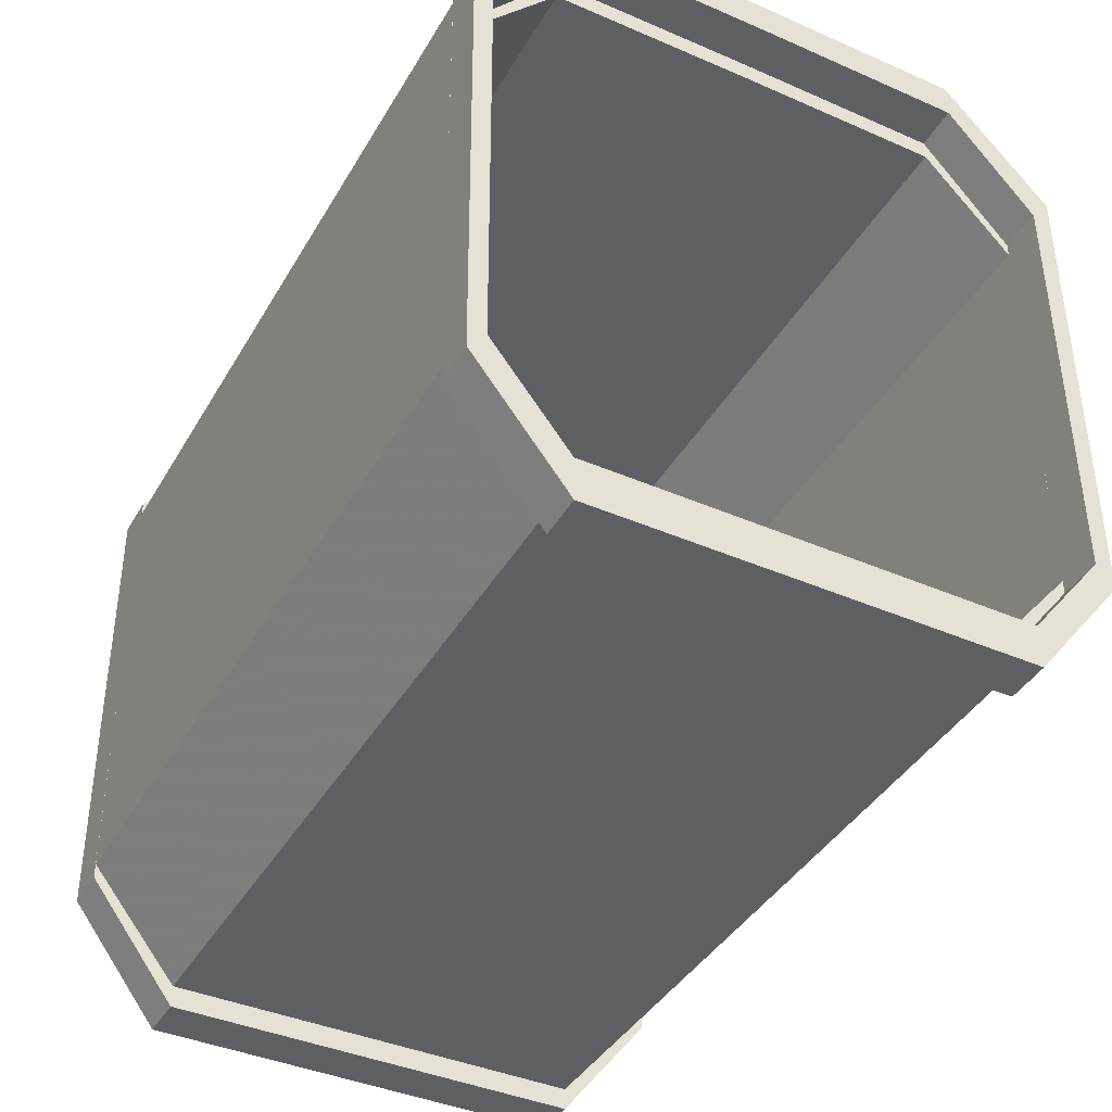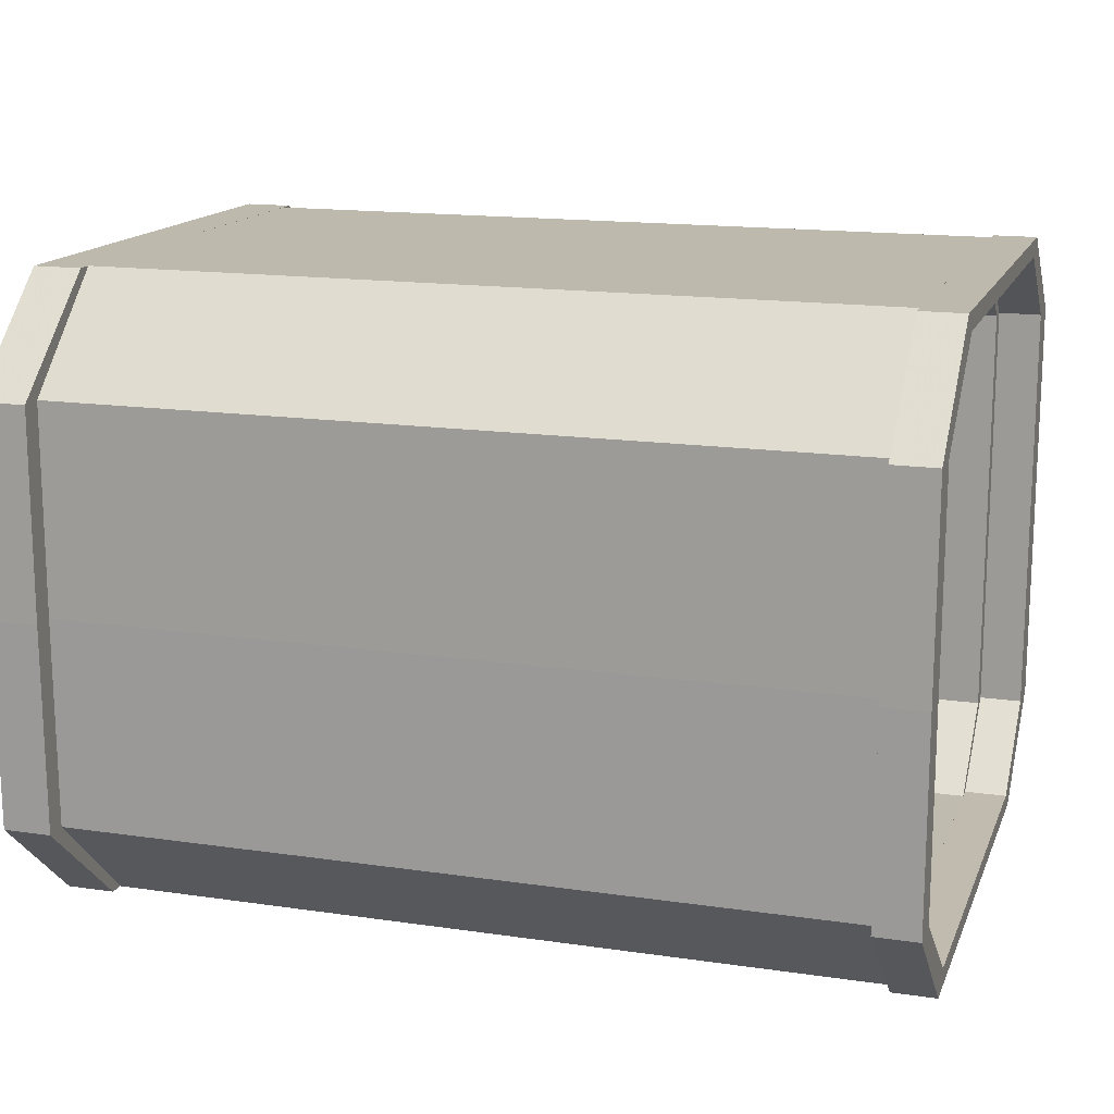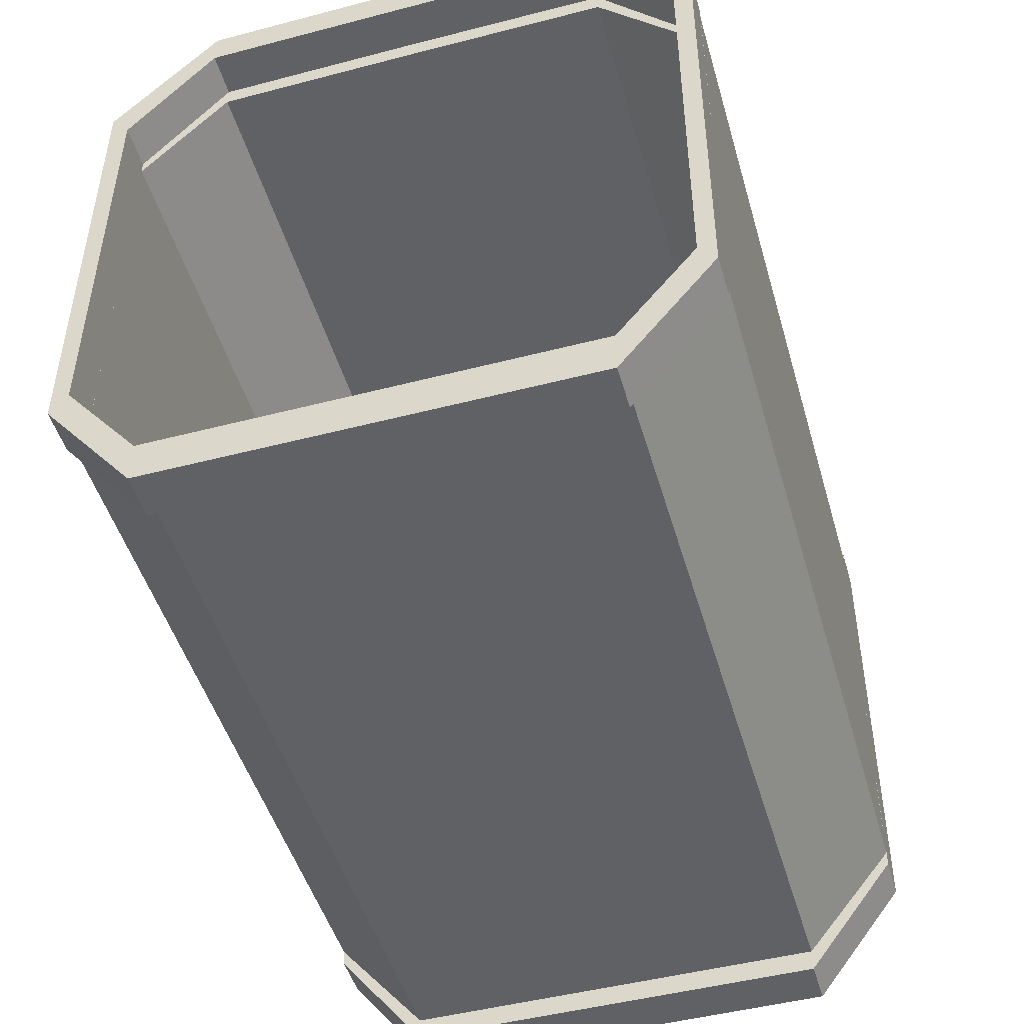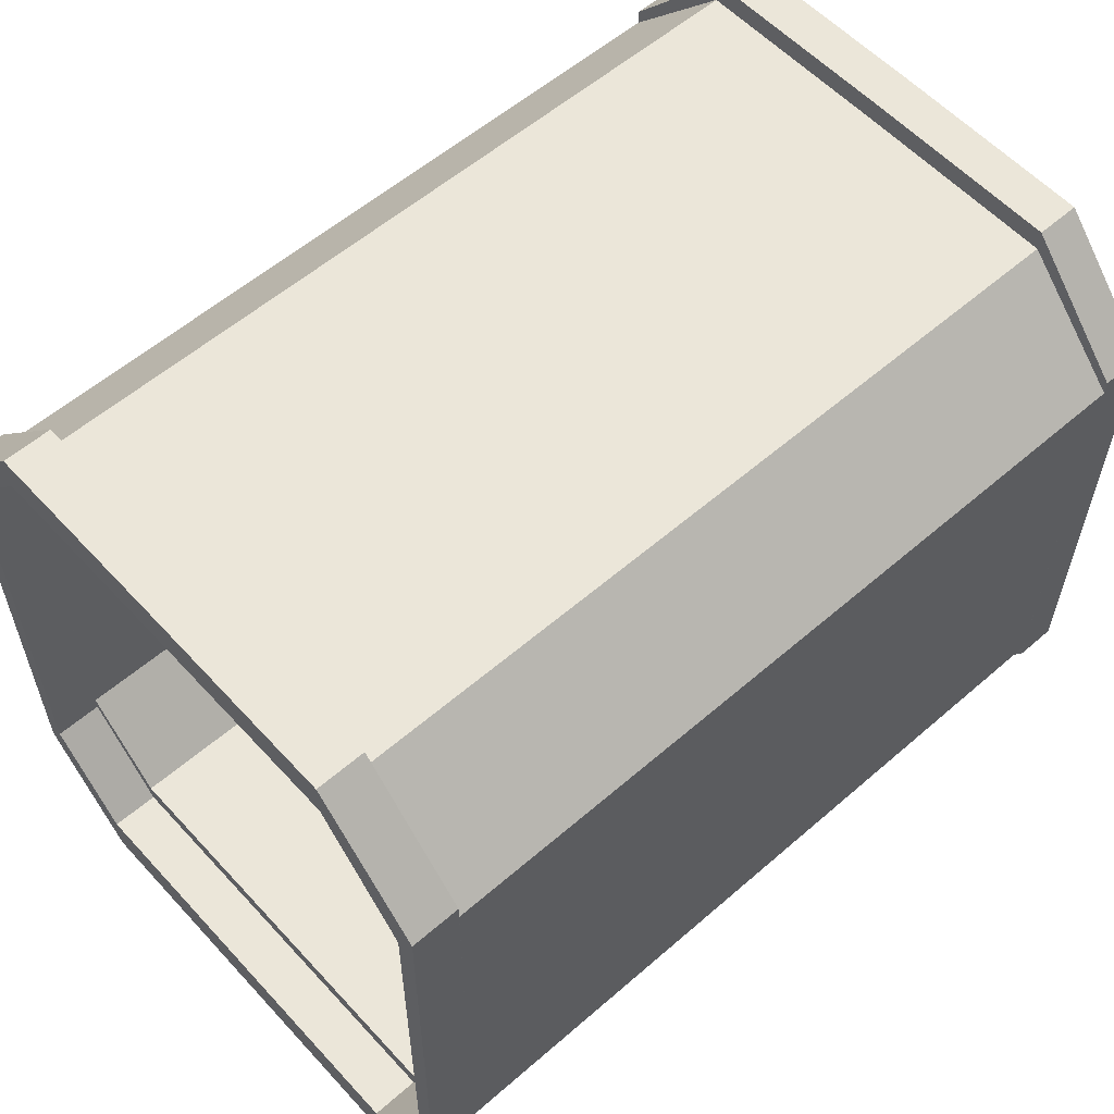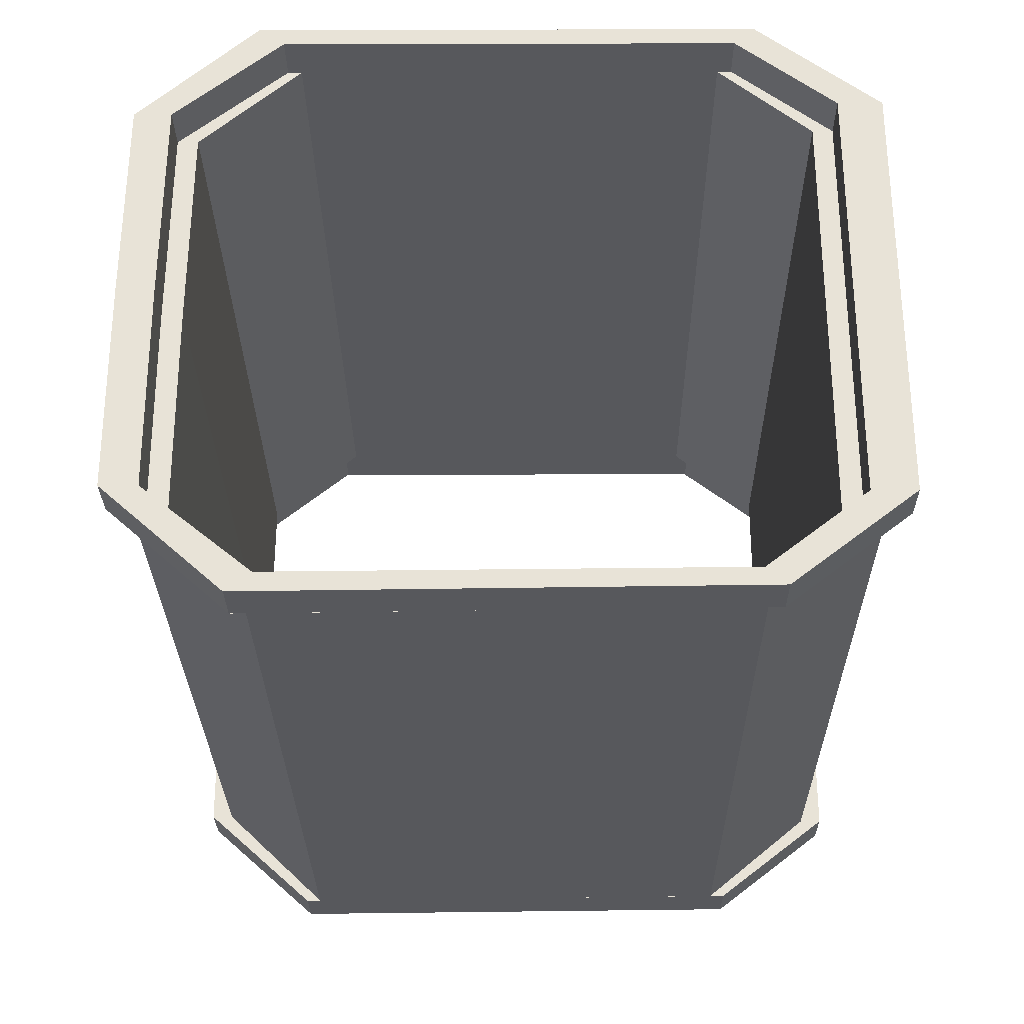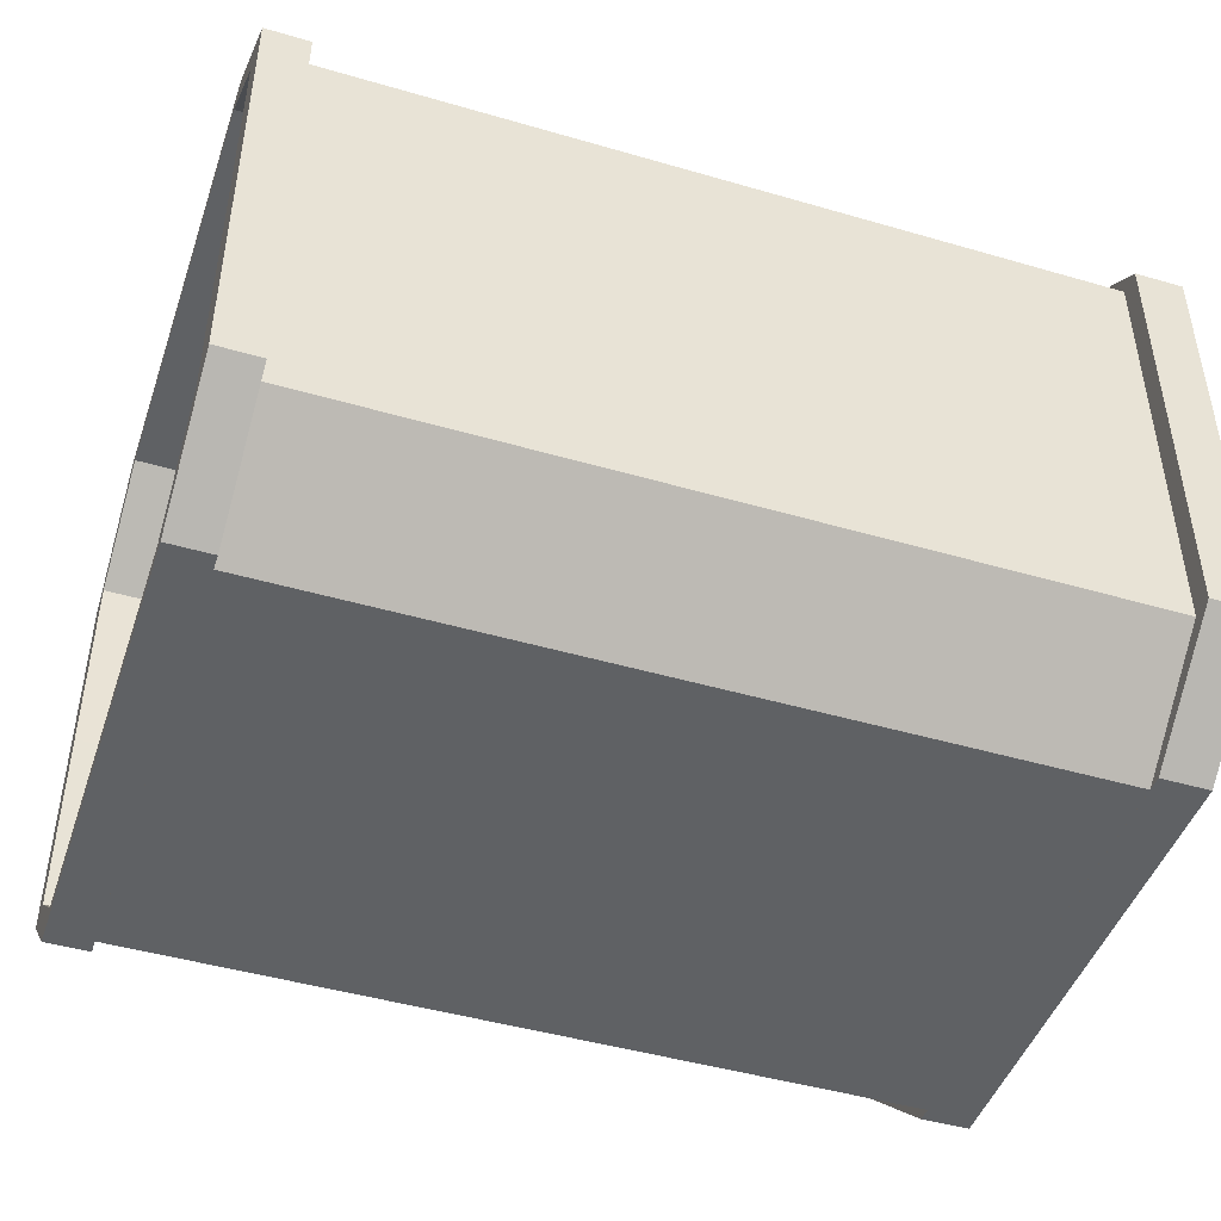
<metadata>
{"format":"obj","ext":"obj","renderer":"f3d","projection":"perspective","resolution":1024,"background":"white","views":[{"elev":-40.9,"azim":-117.9,"up":"+Y"},{"elev":15.6,"azim":-162.9,"up":"+Z"},{"elev":-48.7,"azim":-73.9,"up":"+Y"},{"elev":57.4,"azim":138.0,"up":"+Y"},{"elev":-28.4,"azim":-89.4,"up":"+Z"},{"elev":-45.8,"azim":-18.5,"up":"+Z"}]}
</metadata>
<code>
v -1.799 0.05725 0.9882
v 0 0.05725 0.9882
v -1.799 0.2448 0.9882
v 0 0.2448 0.9882
v -1.799 0.2448 0
v 0 0.2448 0
v -1.799 0.05725 0
v 0 0.05725 0
v -1.799 0.573 1.415
v 0 0.573 1.415
v 0 0.6631 1.335
v -1.799 0.6631 1.335
v -1.799 2.691 1.434
v 0 2.691 1.434
v 0 2.586 1.347
v -1.799 2.586 1.347
v -1.799 3.199 0.9491
v 0 3.199 0.9491
v 0 3.041 0.9491
v -1.799 3.041 0.9491
v -1.799 3.204 0
v 0 3.204 0
v 0 3.046 0
v -1.799 3.046 0
v -1.799 -0.04627 0
v -1.799 -0.04627 0.9882
v -1.799 0.1537 0.9882
v -1.799 0.1537 0
v -1.799 0.5034 1.415
v -1.799 0.5994 1.335
v -1.799 2.76 1.434
v -1.799 2.649 1.347
v -1.799 3.302 0.9491
v -1.799 3.134 0.9491
v -1.799 3.308 0
v -1.799 3.14 0
v -2 -0.04627 0
v -2 -0.04627 0.9882
v -2 0.1537 0.9882
v -2 0.1537 0
v -2 0.5034 1.415
v -2 0.5994 1.335
v -2 2.76 1.434
v -2 2.649 1.347
v -2 3.302 0.9491
v -2 3.134 0.9491
v -2 3.308 0
v -2 3.14 0
v -1.799 0.2448 -0.9882
v 0 0.2448 -0.9882
v 0 0.05725 -0.9882
v -1.799 0.05725 -0.9882
v -2 -0.04627 -0.9882
v -2 0.1537 -0.9882
v 0 0.573 -1.415
v -1.799 0.573 -1.415
v -1.799 0.6631 -1.335
v 0 0.6631 -1.335
v -2 0.5034 -1.415
v -2 0.5994 -1.335
v 0 2.691 -1.434
v -1.799 2.691 -1.434
v -1.799 2.586 -1.347
v 0 2.586 -1.347
v -2 2.76 -1.434
v -2 2.649 -1.347
v 0 3.199 -0.9491
v -1.799 3.199 -0.9491
v -1.799 3.041 -0.9491
v 0 3.041 -0.9491
v -2 3.302 -0.9491
v -2 3.134 -0.9491
v -1.799 -0.04627 -0.9882
v -1.799 0.1537 -0.9882
v -1.799 0.5034 -1.415
v -1.799 0.5994 -1.335
v -1.799 2.76 -1.434
v -1.799 2.649 -1.347
v -1.799 3.302 -0.9491
v -1.799 3.134 -0.9491
v 1.777 0.2448 0.9882
v 1.777 0.2448 0
v 1.777 0.05725 0
v 1.777 0.05725 0.9882
v 2 -0.04627 0
v 2 -0.04627 0.9882
v 2 0.1537 0.9882
v 2 0.1537 0
v 1.777 0.573 1.415
v 1.777 0.6631 1.335
v 2 0.5034 1.415
v 2 0.5994 1.335
v 1.777 2.691 1.434
v 1.777 2.586 1.347
v 2 2.76 1.434
v 2 2.649 1.347
v 1.777 3.199 0.9491
v 1.777 3.041 0.9491
v 2 3.302 0.9491
v 2 3.134 0.9491
v 1.777 3.204 0
v 1.777 3.046 0
v 2 3.308 0
v 2 3.14 0
v 1.777 -0.04627 0.9882
v 1.777 -0.04627 0
v 1.777 0.1537 0
v 1.777 0.1537 0.9882
v 1.777 0.5034 1.415
v 1.777 0.5994 1.335
v 1.777 2.76 1.434
v 1.777 2.649 1.347
v 1.777 3.302 0.9491
v 1.777 3.134 0.9491
v 1.777 3.308 0
v 1.777 3.14 0
v 1.777 0.2448 -0.9882
v 1.777 0.05725 -0.9882
v 2 0.1537 -0.9882
v 2 -0.04627 -0.9882
v 1.777 0.573 -1.415
v 1.777 0.6631 -1.335
v 2 0.5994 -1.335
v 2 0.5034 -1.415
v 1.777 2.691 -1.434
v 1.777 2.586 -1.347
v 2 2.649 -1.347
v 2 2.76 -1.434
v 1.777 3.199 -0.9491
v 1.777 3.041 -0.9491
v 2 3.134 -0.9491
v 2 3.302 -0.9491
v 1.777 -0.04627 -0.9882
v 1.777 0.1537 -0.9882
v 1.777 0.5034 -1.415
v 1.777 0.5994 -1.335
v 1.777 2.76 -1.434
v 1.777 2.649 -1.347
v 1.777 3.302 -0.9491
v 1.777 3.134 -0.9491
f 3 4 6 5
f 7 8 2 1
f 37 38 39 40
f 1 2 10 9
f 4 3 12 11
f 39 38 41 42
f 9 10 14 13
f 11 12 16 15
f 42 41 43 44
f 13 14 18 17
f 15 16 20 19
f 44 43 45 46
f 17 18 22 21
f 19 20 24 23
f 46 45 47 48
f 7 1 26 25
f 3 5 28 27
f 5 7 25 28
f 1 9 29 26
f 12 3 27 30
f 9 13 31 29
f 16 12 30 32
f 13 17 33 31
f 20 16 32 34
f 17 21 35 33
f 21 24 36 35
f 24 20 34 36
f 25 26 38 37
f 27 28 40 39
f 26 29 41 38
f 30 27 39 42
f 29 31 43 41
f 32 30 42 44
f 31 33 45 43
f 34 32 44 46
f 33 35 47 45
f 36 34 46 48
f 49 5 6 50
f 7 52 51 8
f 37 40 54 53
f 52 56 55 51
f 50 58 57 49
f 54 60 59 53
f 56 62 61 55
f 58 64 63 57
f 60 66 65 59
f 62 68 67 61
f 64 70 69 63
f 66 72 71 65
f 68 21 22 67
f 70 23 24 69
f 72 48 47 71
f 7 25 73 52
f 49 74 28 5
f 5 28 25 7
f 52 73 75 56
f 57 76 74 49
f 56 75 77 62
f 63 78 76 57
f 62 77 79 68
f 69 80 78 63
f 68 79 35 21
f 21 35 36 24
f 24 36 80 69
f 25 37 53 73
f 74 54 40 28
f 73 53 59 75
f 76 60 54 74
f 75 59 65 77
f 78 66 60 76
f 77 65 71 79
f 80 72 66 78
f 79 71 47 35
f 36 48 72 80
f 81 82 6 4
f 83 84 2 8
f 85 88 87 86
f 84 89 10 2
f 4 11 90 81
f 87 92 91 86
f 89 93 14 10
f 11 15 94 90
f 92 96 95 91
f 93 97 18 14
f 15 19 98 94
f 96 100 99 95
f 97 101 22 18
f 19 23 102 98
f 100 104 103 99
f 83 106 105 84
f 81 108 107 82
f 82 107 106 83
f 84 105 109 89
f 90 110 108 81
f 89 109 111 93
f 94 112 110 90
f 93 111 113 97
f 98 114 112 94
f 97 113 115 101
f 101 115 116 102
f 102 116 114 98
f 106 85 86 105
f 108 87 88 107
f 105 86 91 109
f 110 92 87 108
f 109 91 95 111
f 112 96 92 110
f 111 95 99 113
f 114 100 96 112
f 113 99 103 115
f 116 104 100 114
f 117 50 6 82
f 83 8 51 118
f 85 120 119 88
f 118 51 55 121
f 50 117 122 58
f 119 120 124 123
f 121 55 61 125
f 58 122 126 64
f 123 124 128 127
f 125 61 67 129
f 64 126 130 70
f 127 128 132 131
f 129 67 22 101
f 70 130 102 23
f 131 132 103 104
f 83 118 133 106
f 117 82 107 134
f 82 83 106 107
f 118 121 135 133
f 122 117 134 136
f 121 125 137 135
f 126 122 136 138
f 125 129 139 137
f 130 126 138 140
f 129 101 115 139
f 101 102 116 115
f 102 130 140 116
f 106 133 120 85
f 134 107 88 119
f 133 135 124 120
f 136 134 119 123
f 135 137 128 124
f 138 136 123 127
f 137 139 132 128
f 140 138 127 131
f 139 115 103 132
f 116 140 131 104

</code>
